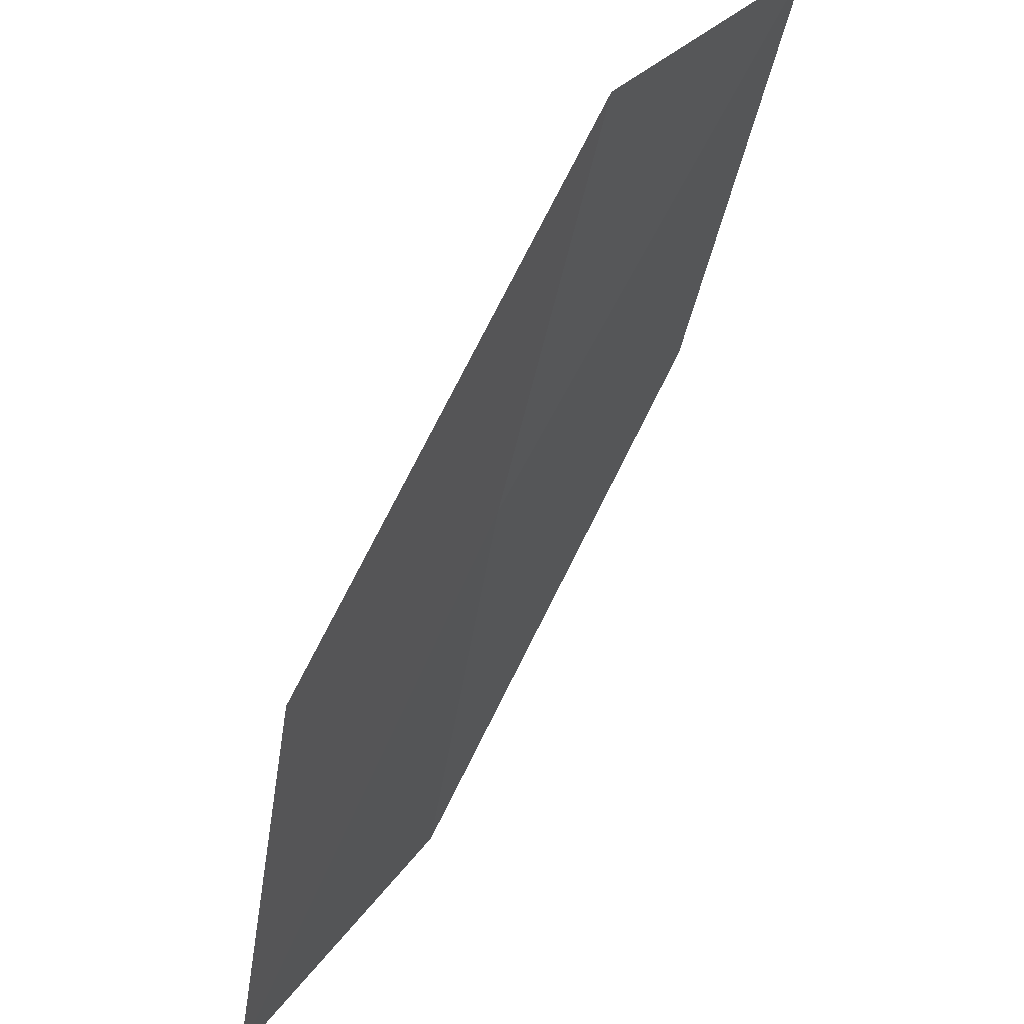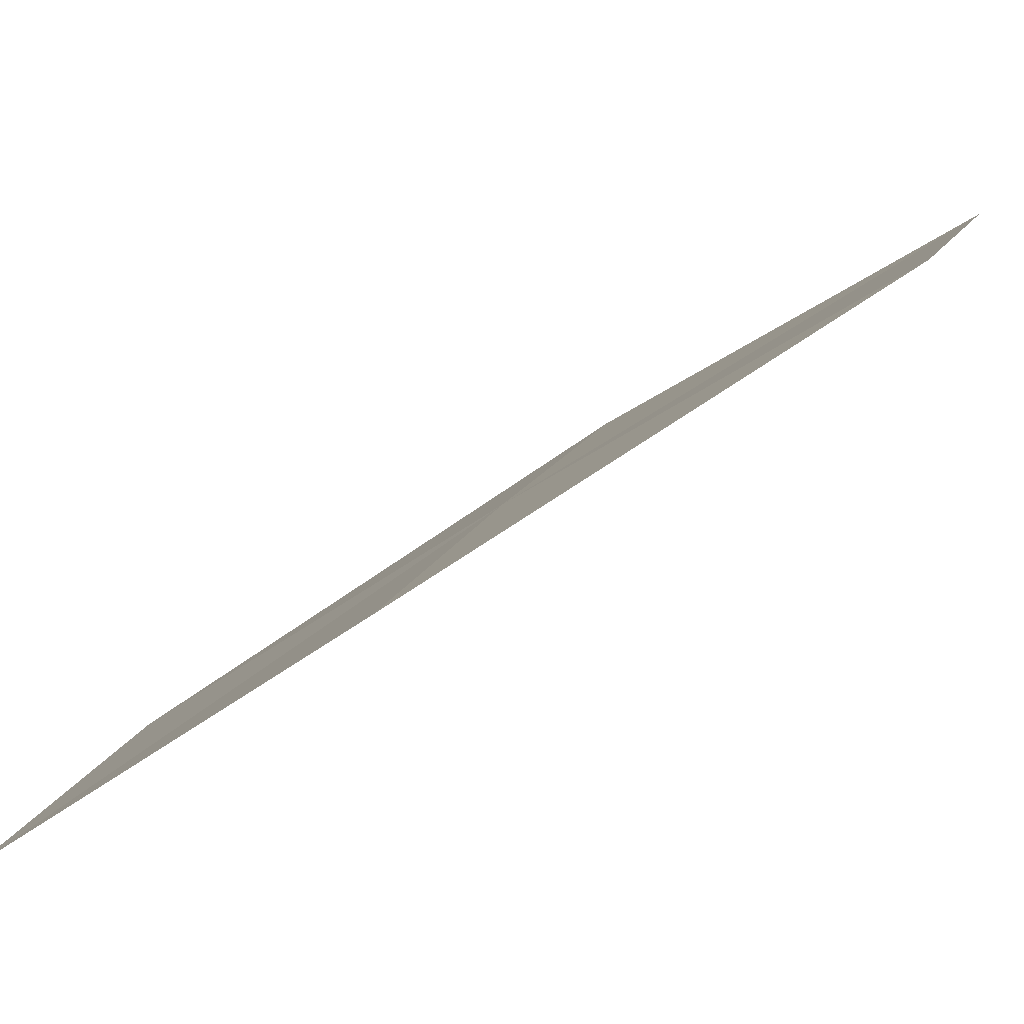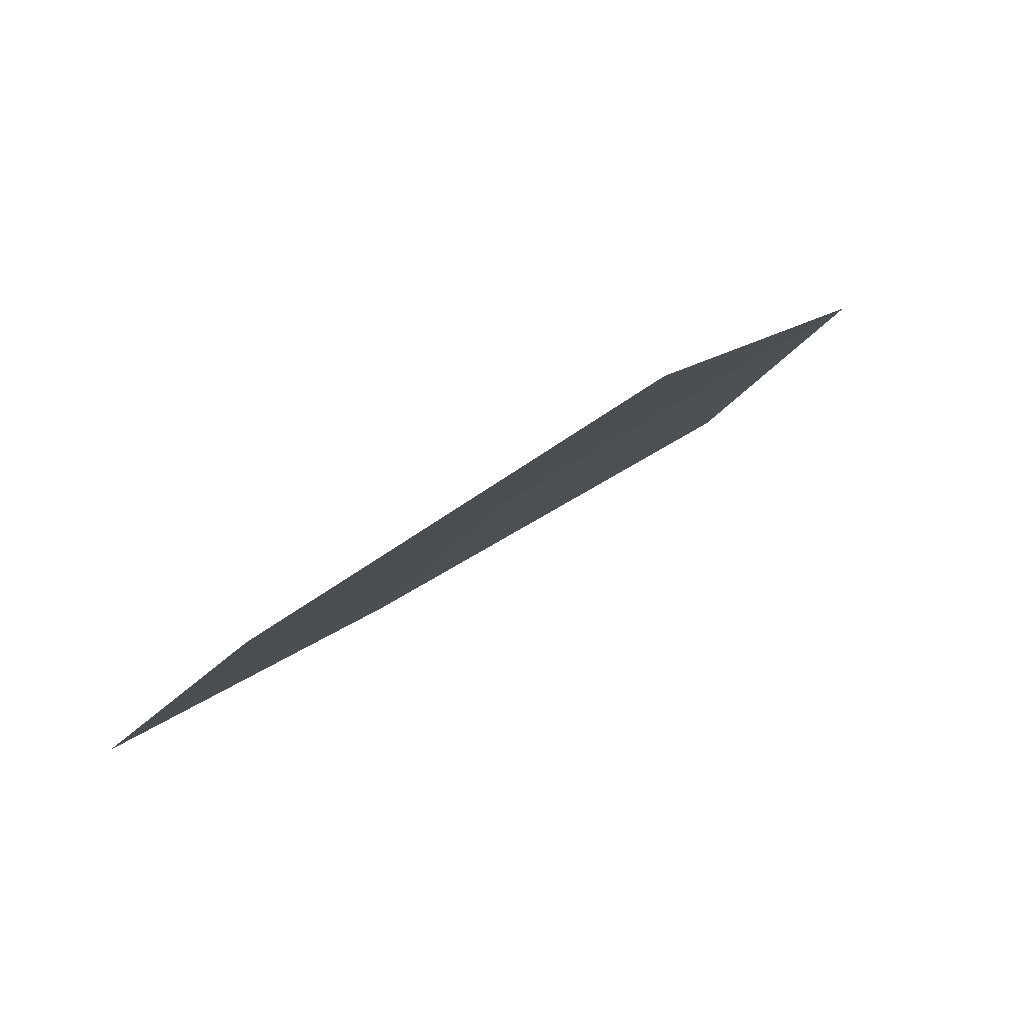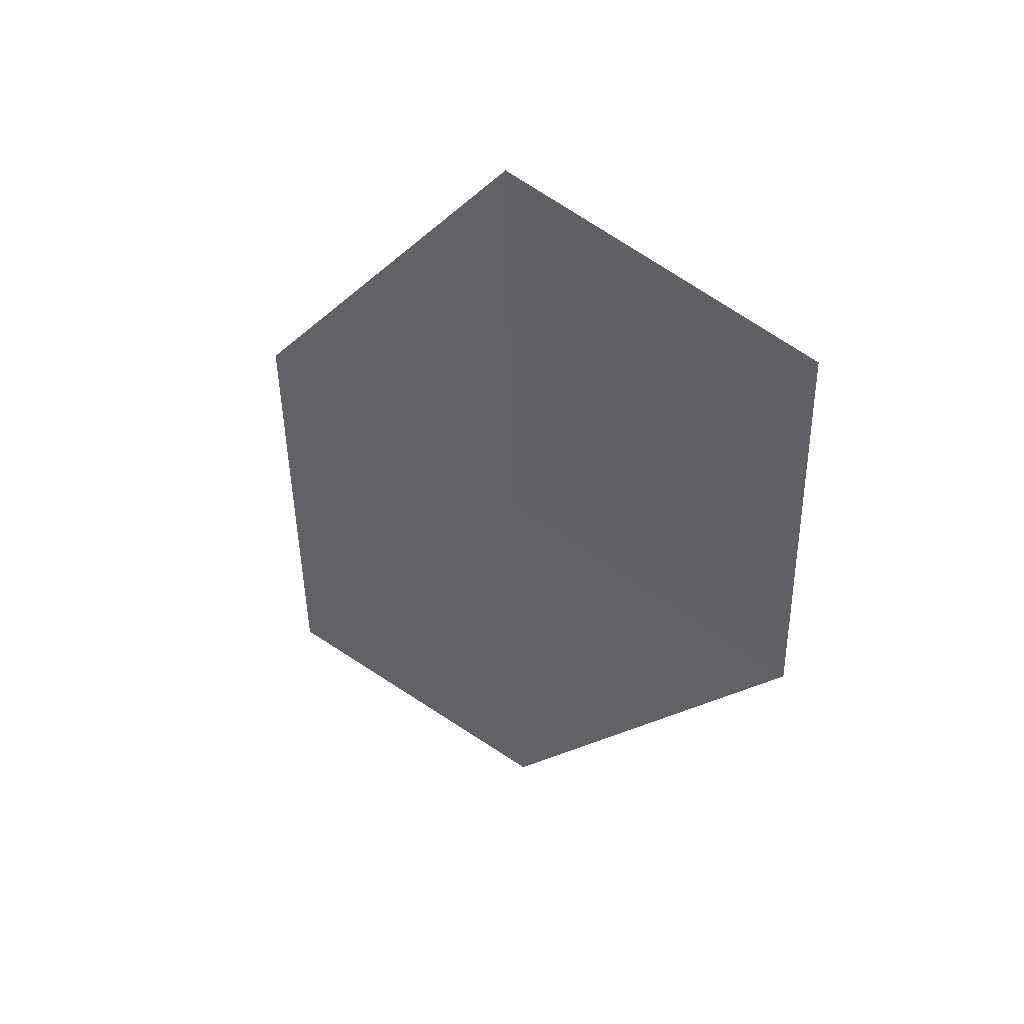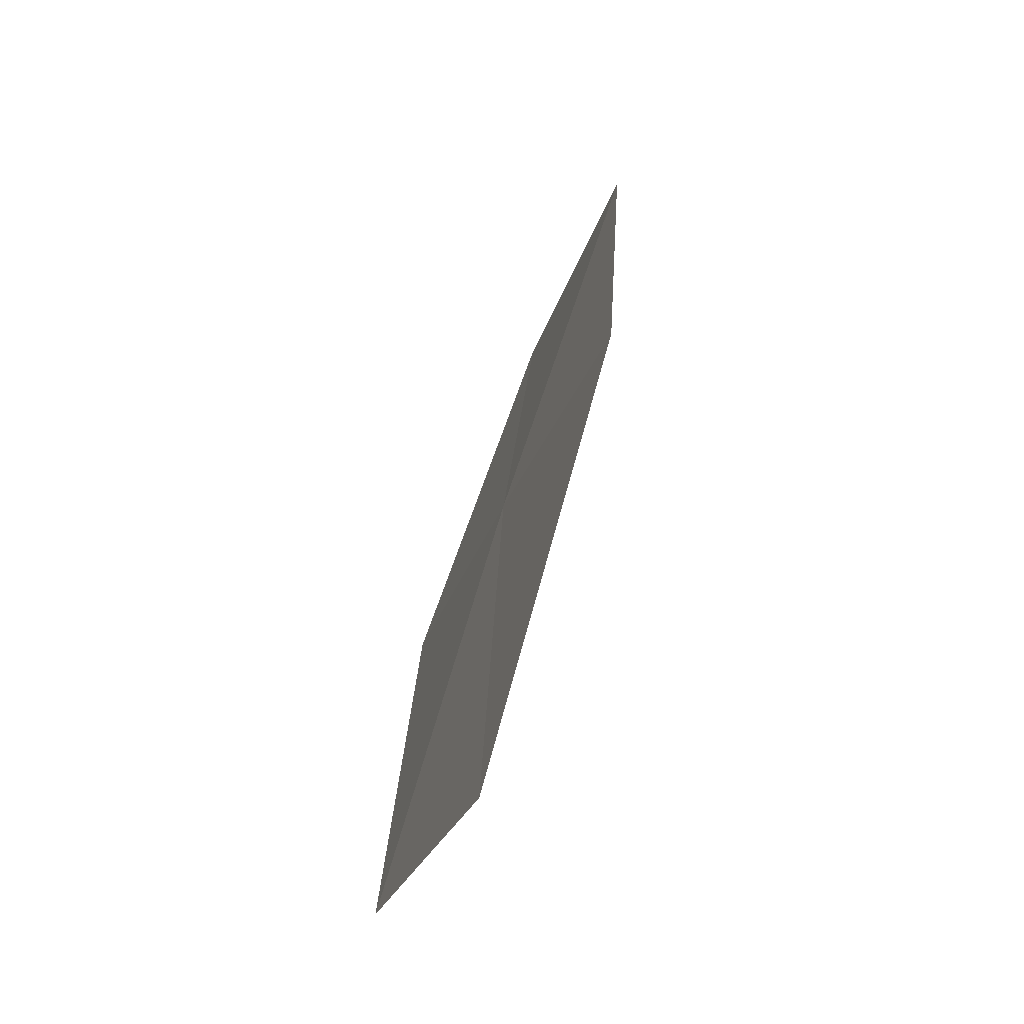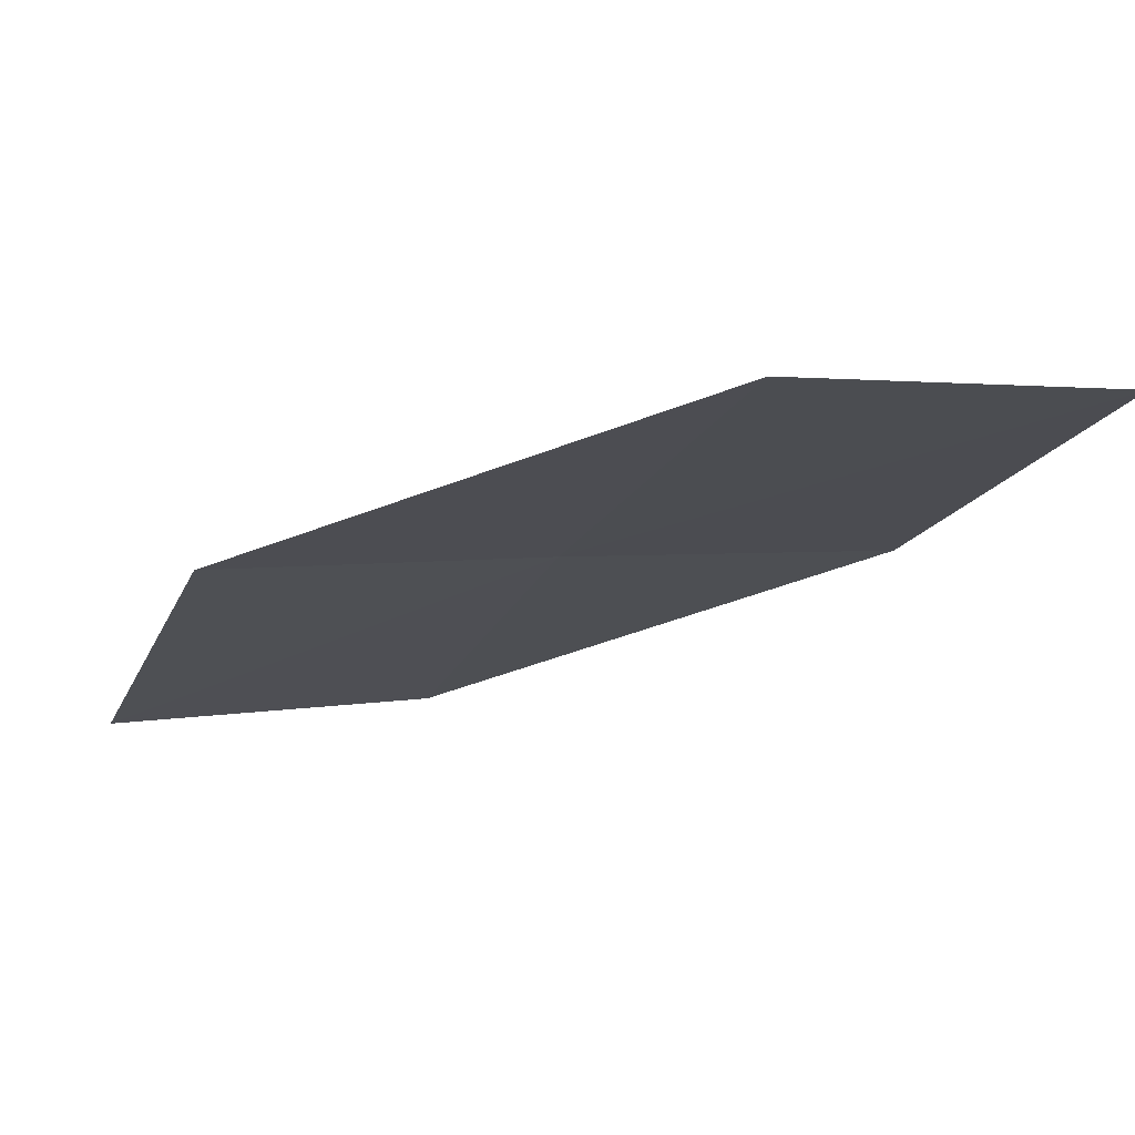
<metadata>
{"format":"obj","ext":"obj","renderer":"f3d","projection":"perspective","resolution":1024,"background":"white","views":[{"elev":-47.1,"azim":-164.8,"up":"+Z"},{"elev":-46.1,"azim":153.3,"up":"+Z"},{"elev":45.5,"azim":-106.5,"up":"+Z"},{"elev":23.8,"azim":-81.3,"up":"+Y"},{"elev":-12.7,"azim":133.4,"up":"+Y"},{"elev":53.2,"azim":-133.4,"up":"+Y"}]}
</metadata>
<code>
v 19.45 10.42 21.14
v 20.52 9.371 20.2
v 20.02 9.145 21.09
v 19.94 10.68 20.27
v 18.81 11.67 21.21
v 18.94 10.15 22.02
v 18.3 11.36 22.08
f 1 3 2
f 1 2 4
f 1 4 5
f 1 6 3
f 1 7 6
f 1 5 7

</code>
